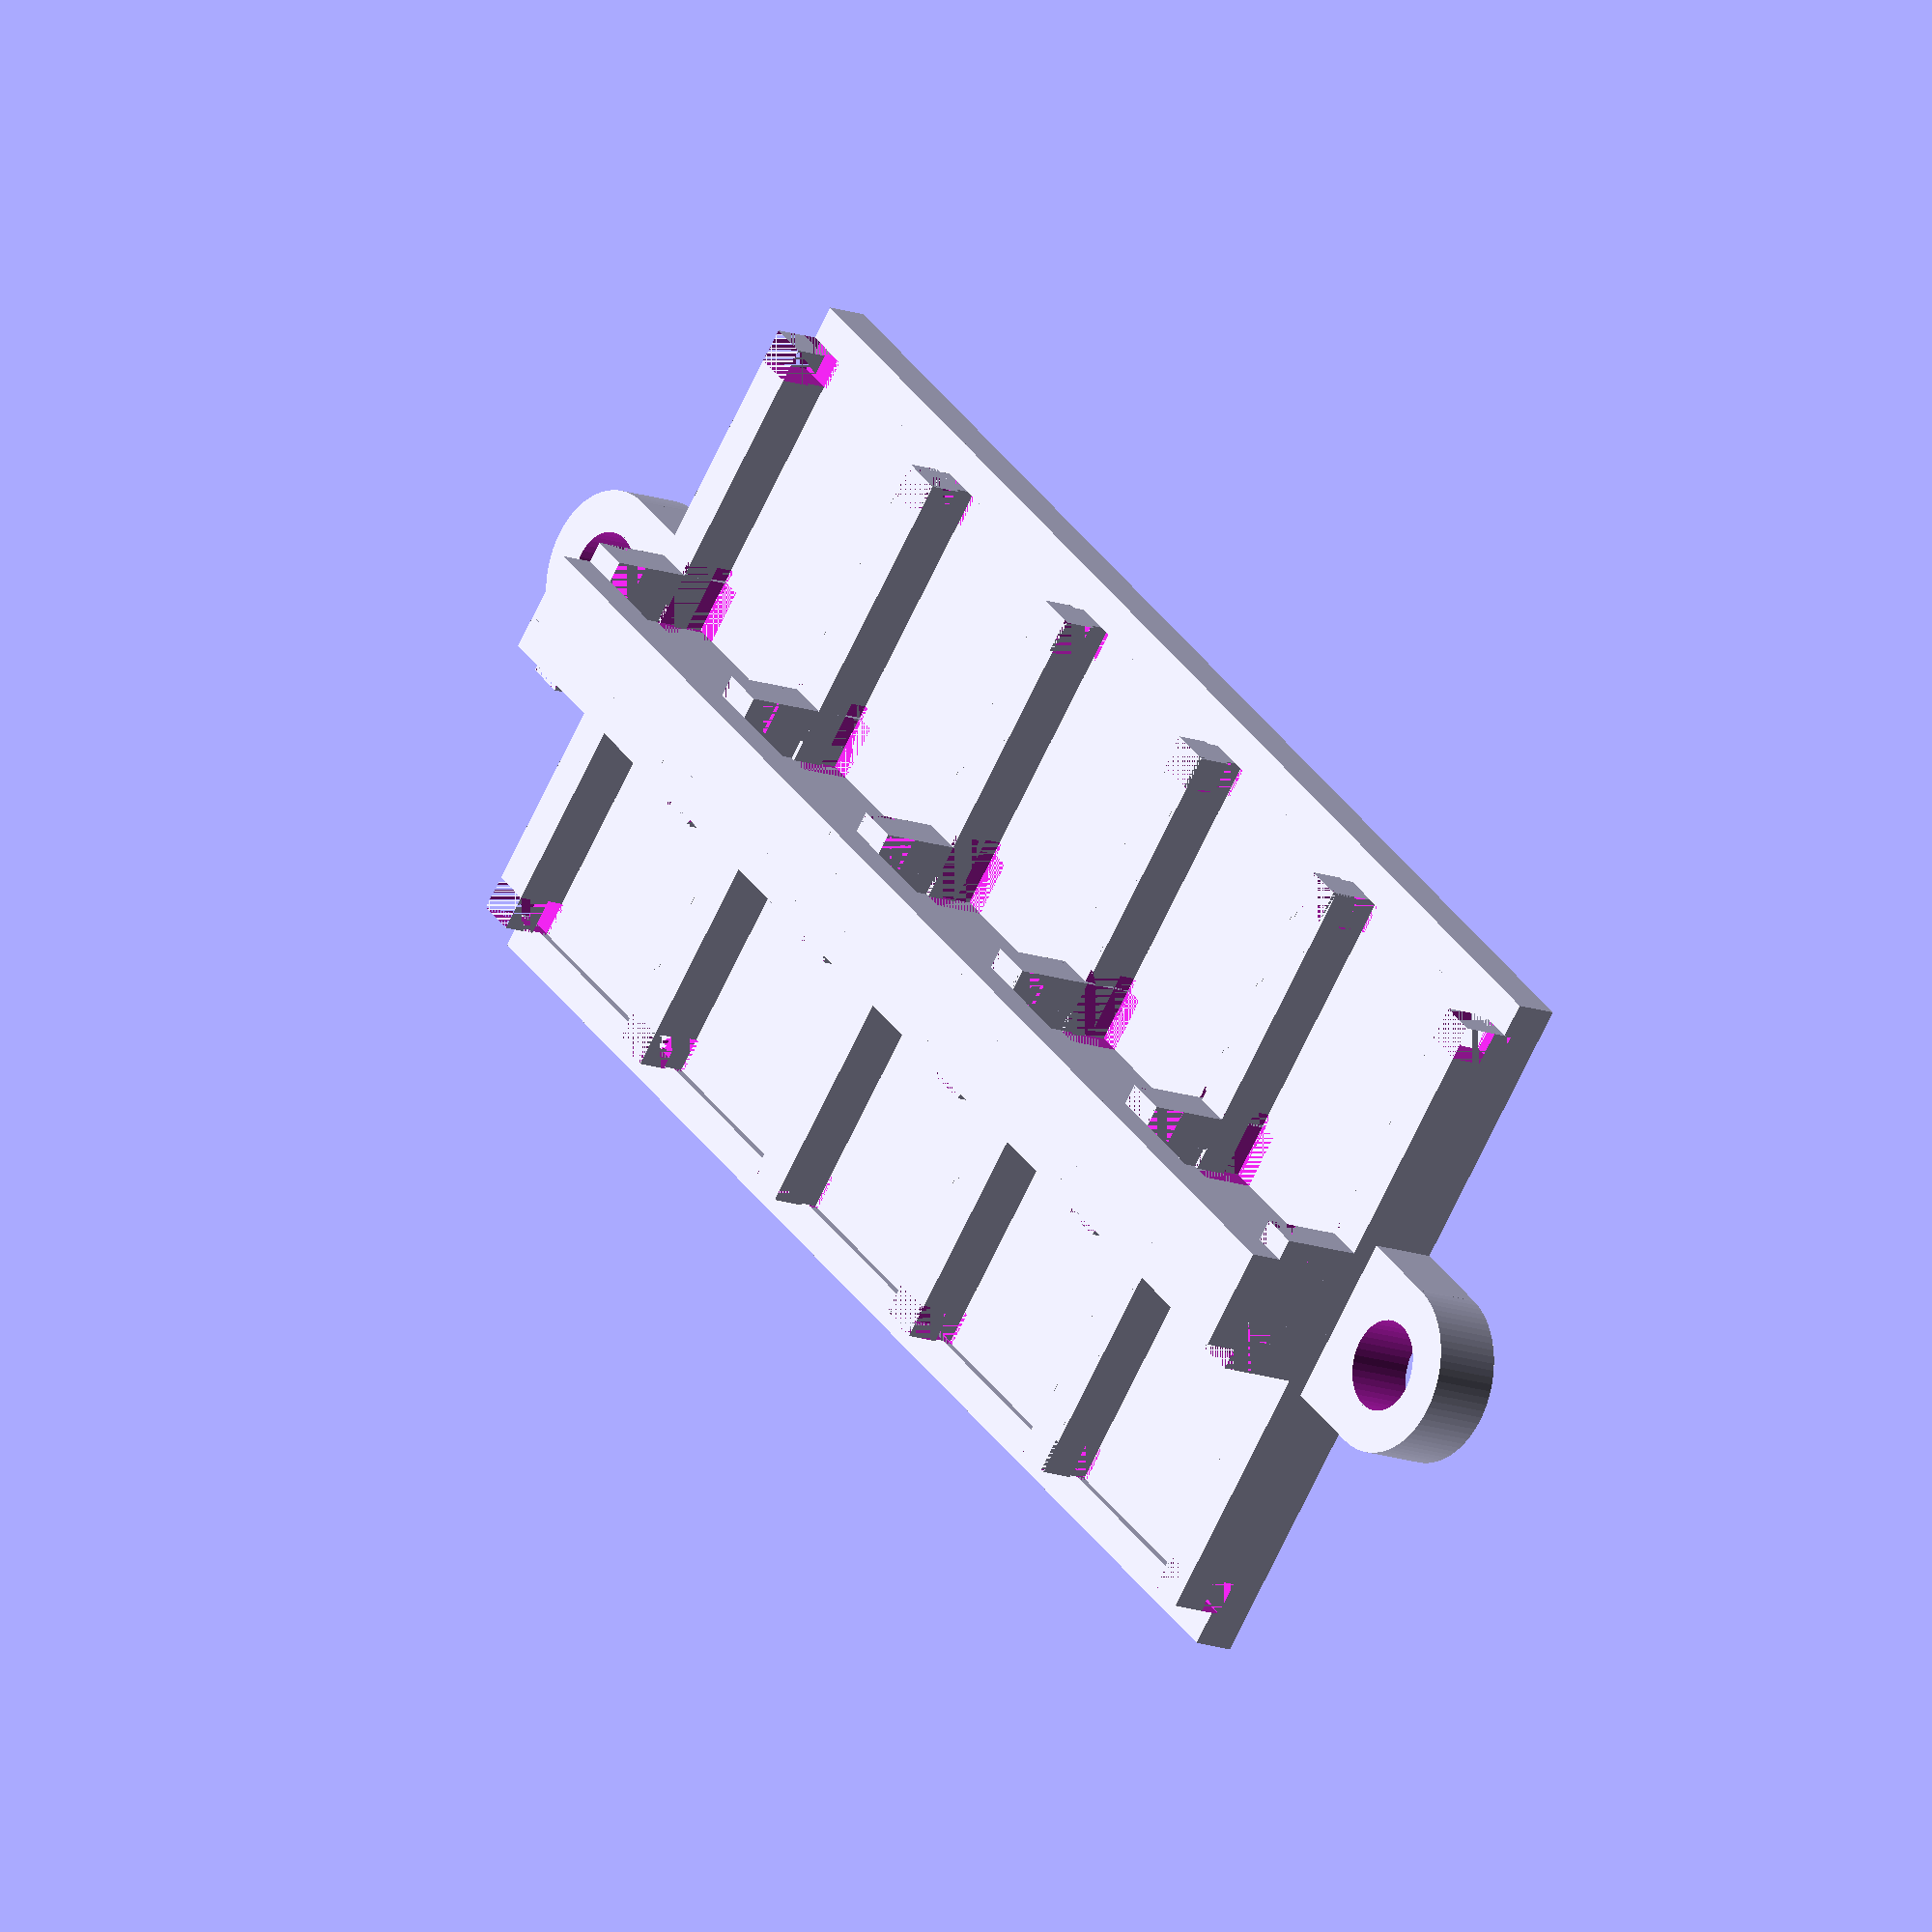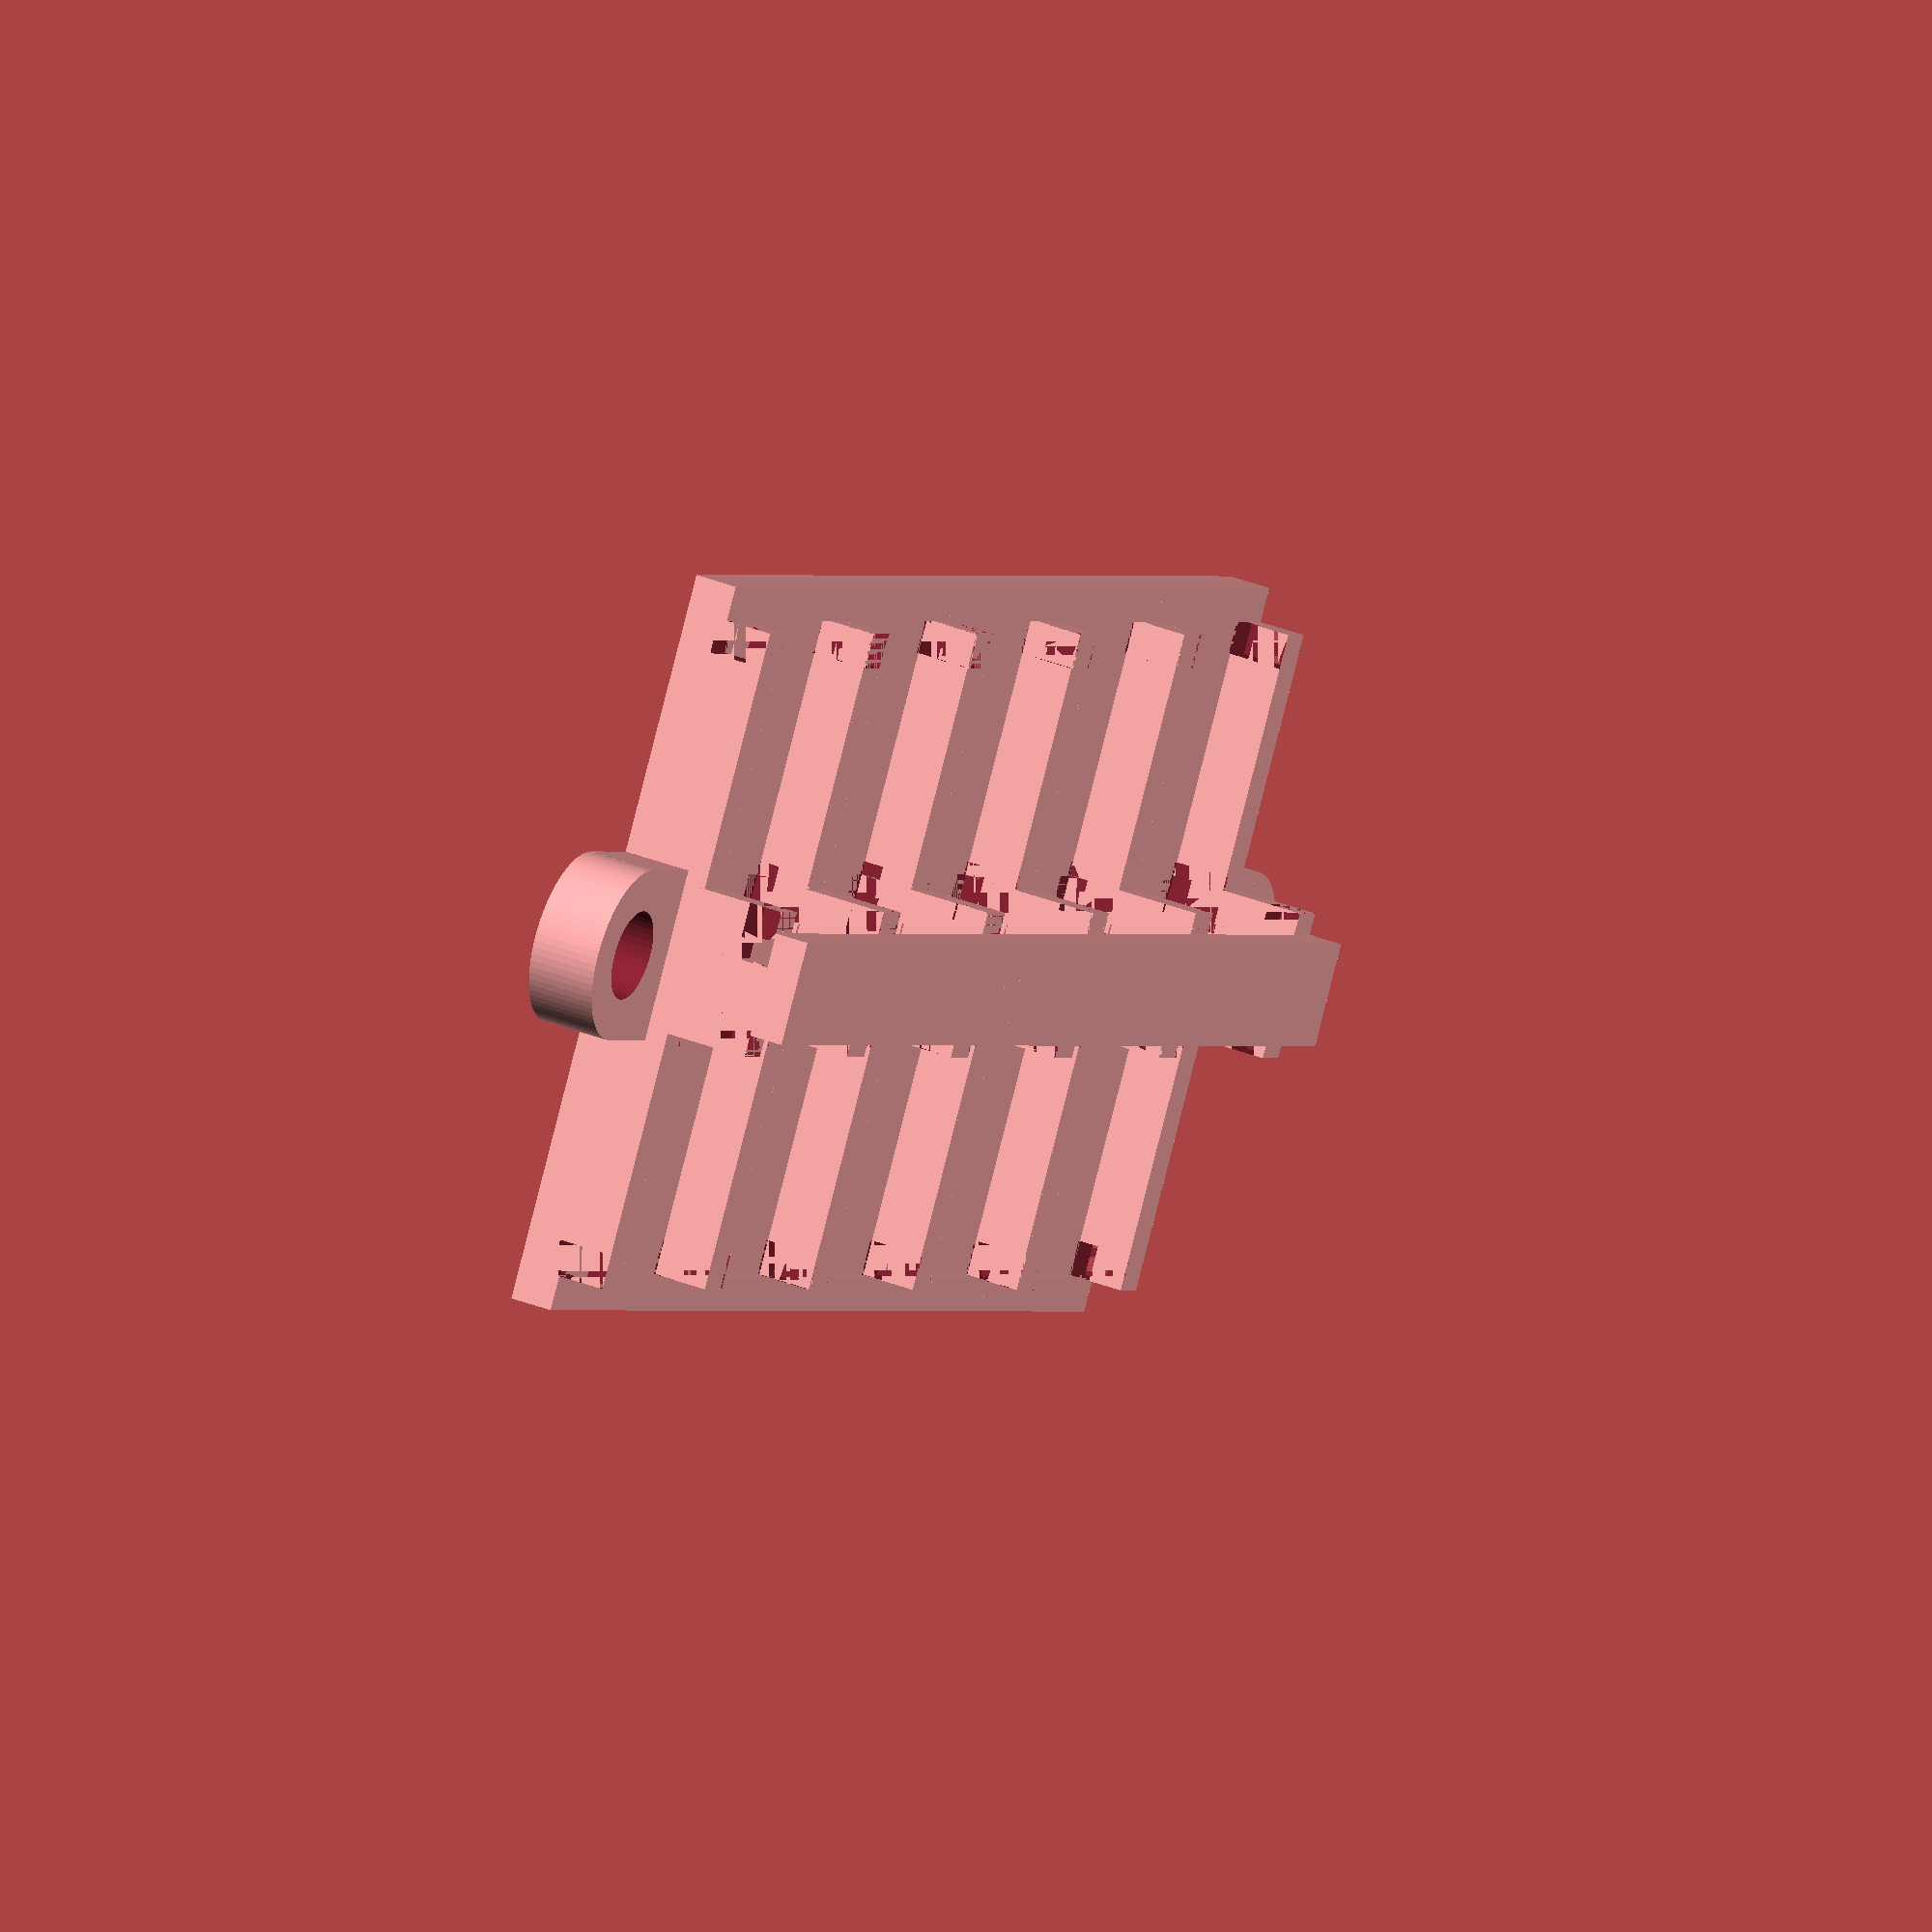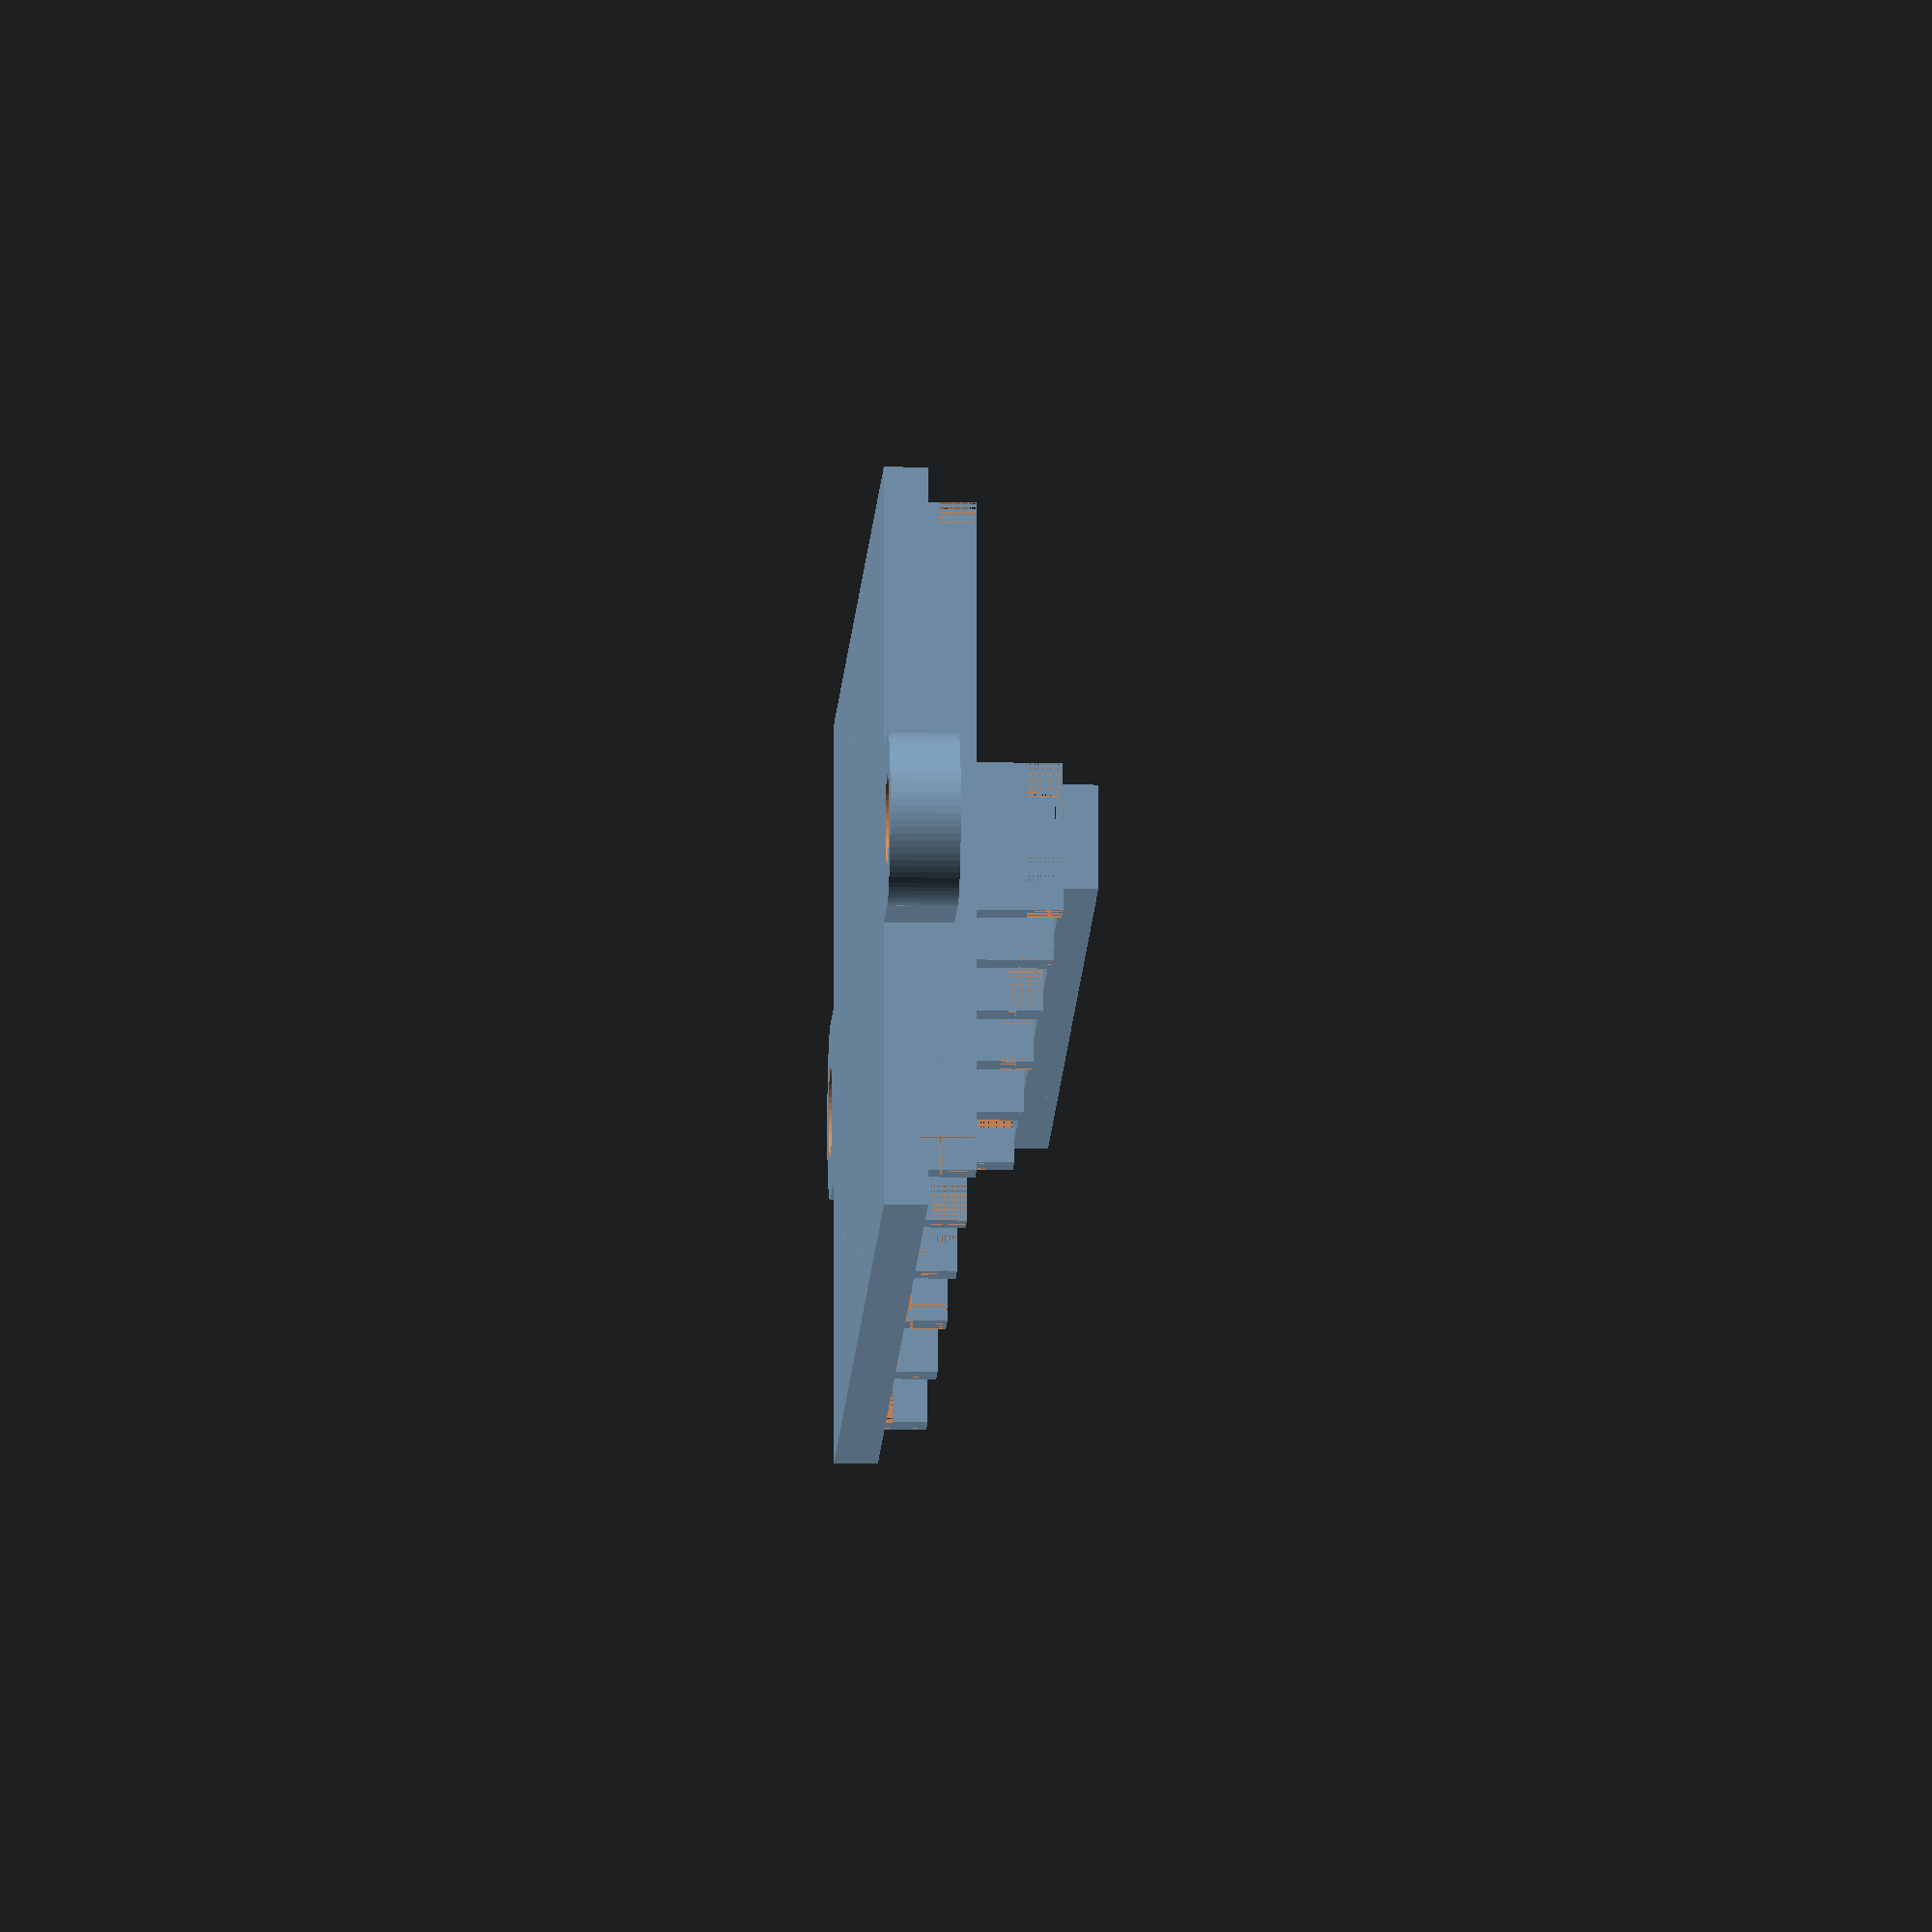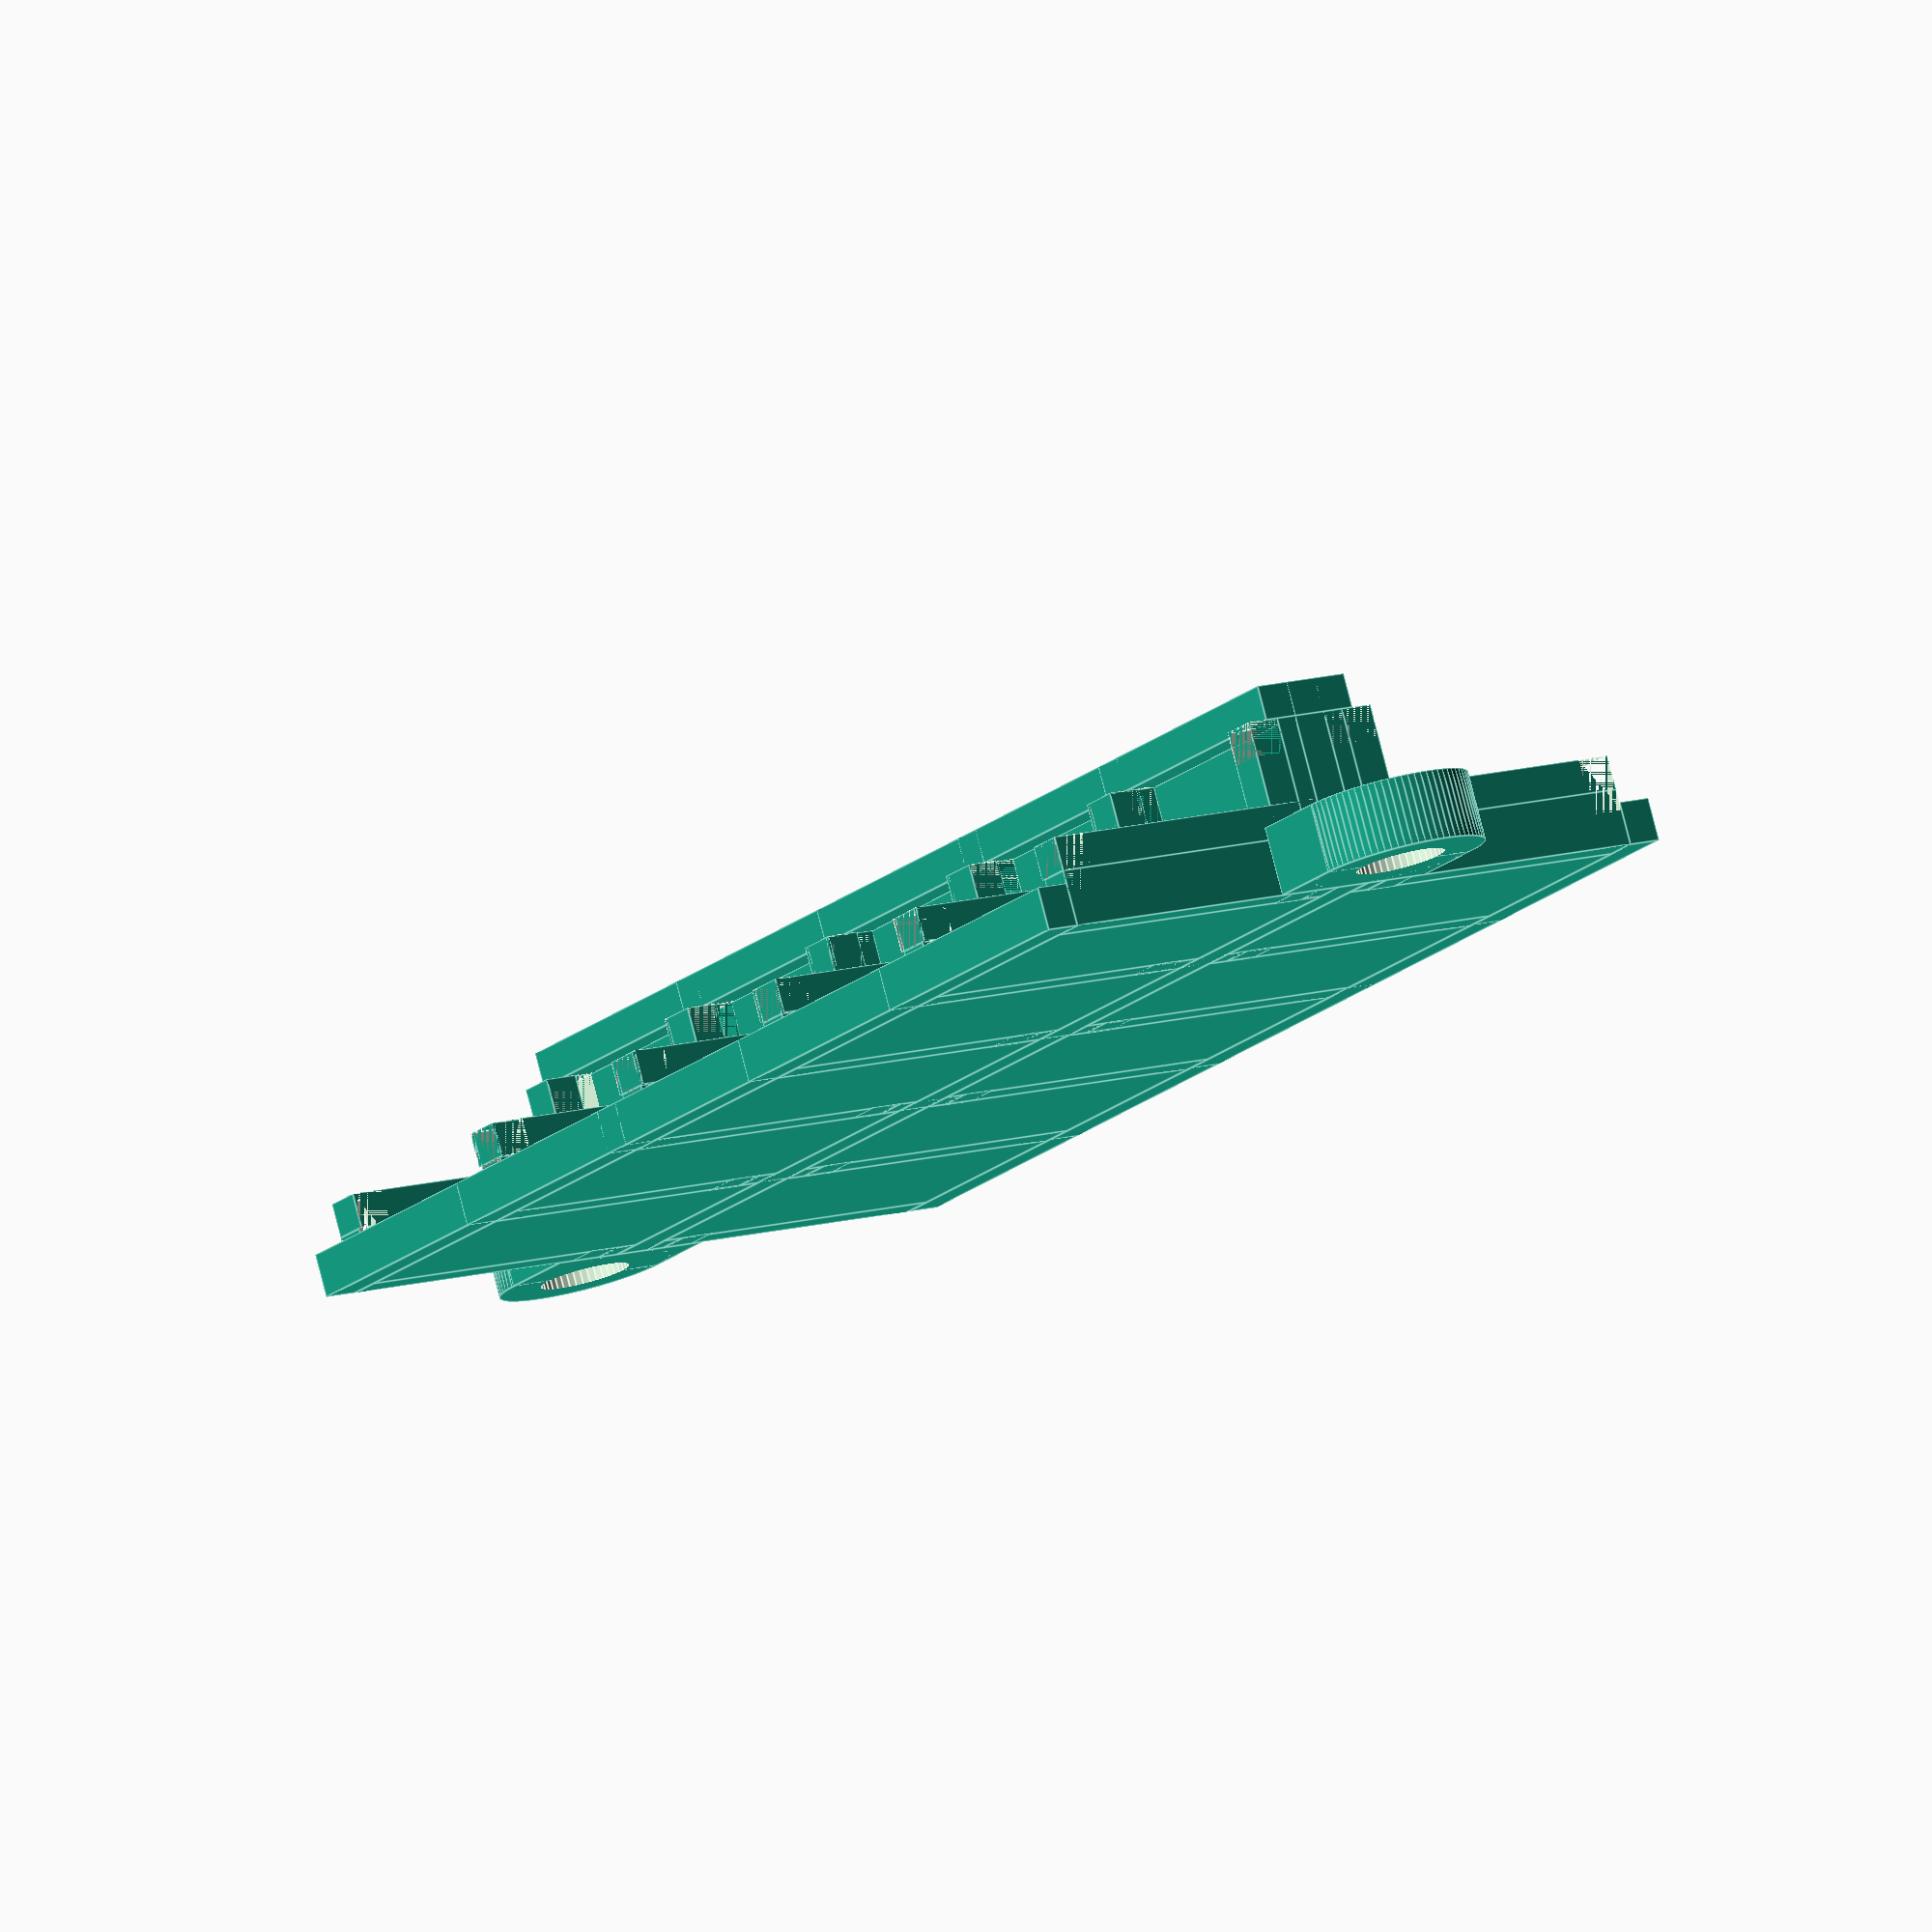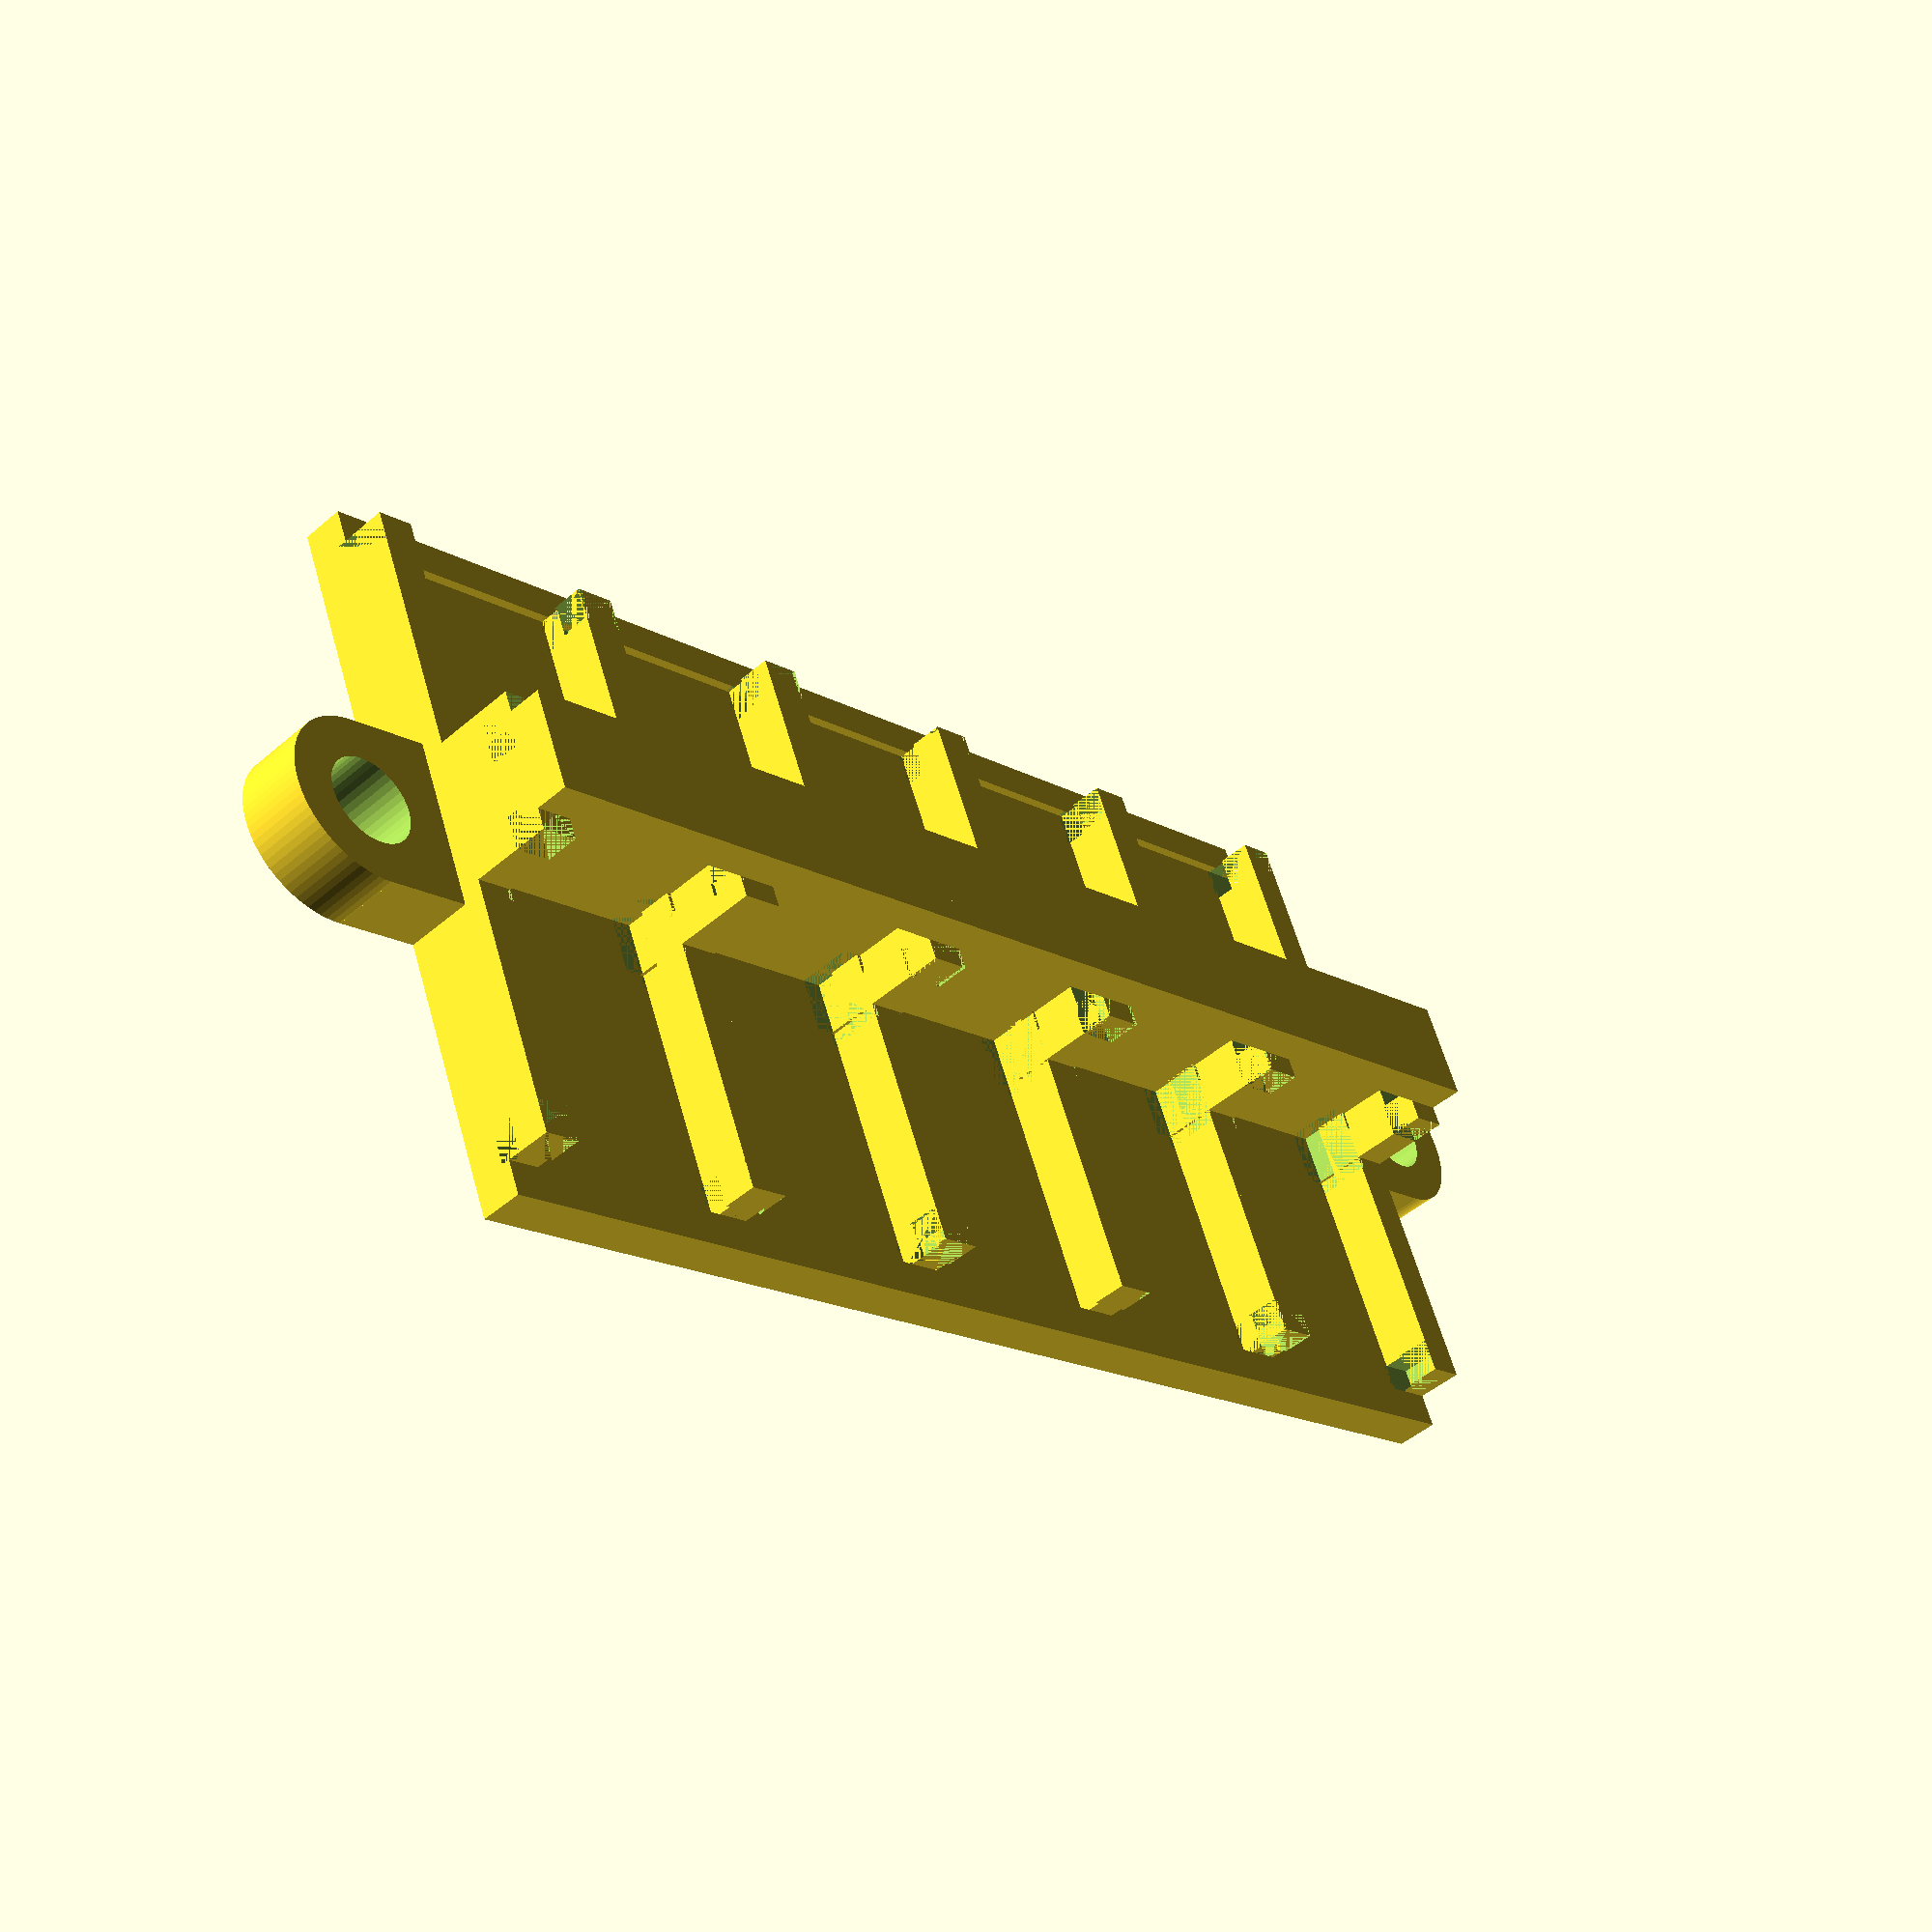
<openscad>
// ////////////////////////////////////////////////
//
// WAGO 221 mount
//
// Creates a single row or double row set of 221 blocks
// with mounting tabs/ears at either end.
//
// Created - 2017/01/01 by Joo Chung
//
// ////////////////////////////////////////////////

// ////////////////////////////////////////////////
// vector of blocks. each element specifies the number of conductors for that block
// EDIT THIS
blocks = [ 2, 2, 2, 2, 2 ]; // a single 5 conductor blocks
// blocks = [5, 3, 2]; // a set of 5 conductor, 3 conductor, 2 conductor blocks
// blocks = [5, 5, 5]; // a set of three 5 conductor blocks
// blocks = [2]; // a single 2 conductor block
// blocks = [3]; // a single 3 conductor block

// ////////////////////////////////////////////////
// Mirror the mount, stand it up, and put tabs on bottom.
// 0 - no mirror, 1 - mirror, rotate so its standing up, and reposition tabs
// 2 - mirror, rotate so that they are laying flat, and reposition tabs.
// EDIT THIS
mirror = 2;

// ////////////////////////////////////////////////
// Tabs - include or exclude mounting tabs
// EDIT THIS: 0 - no tabs, 1 - tabs
tabs = 1;
// EDIT THIS: radius of hole in tab
tabradius = 2.6;
// EDIT THIS: thickness of tab
tabheight = 4;
// EDIT THIS: Set width and length of the tab. (tab is basically a square)
tabwidth = 10;

// ////////////////////////////////////////////////
// Block dimensions in mm -- DO NOT EDIT
conwidth = 5.6; // width of a single conductor
// DO NOT EDIT
border = 1.75; // block transparent plastic border
// DO NOT EDIT
blockdepth = 18.25;
// DO NOT EDIT
fudge = 0.2;

// ////////////////////////////////////////////////
// OpenSCAD special variables -- DO NOT EDIT
$fa = 1;
// DO NOT EDIT
$fs = 0.4;

// ////////////////////////////////////////////////
// Functions
function bw(x) = conwidth * x + border + fudge; // block width
function mw(i, n) = (i == 0 ? bw(blocks[i]) + 2 + mw(i + 1, n)
                            : (i < n ? bw(blocks[i]) + 2 + mw(i + 1, n) : 0)); // mount width (index, max index)

// ////////////////////////////////////////////////
// Modules
module tab(width, hole, thickness)
{
    difference()
    {
        union()
        {
            cylinder(thickness, width / 2, width / 2, true);
            translate([ width / 4, 0, 0 ]) cube([ width / 2, width, thickness ], true);
        }
        cylinder(width, hole, hole, true);
    }
}

module shoulder(depth)
{
    difference()
    {
        union()
        {
            cube([ 2, blockdepth, 3.25 ], false);
            translate([ 0, 0, 3.25 ]) cube([ 2.25, blockdepth, 2 ], false);
        }
        translate([ 0, 0, 2 ]) cube([ 2.25, 2, 3.25 ], false);
        translate([ 2, blockdepth - 4, 2 ]) cube([ 0.25, 4, 3.25 ], false);
    }
}

module backshoulder(height)
{
    difference()
    {
        union()
        {
            translate([ 0, 2, 0 ]) cube([ 2, 1.25, 10.15 ]);
            cube([ 2.25, 2, 10.15 ]);
        }
        translate([ 0, 0, 10.15 - 2 ]) cube([ 2.25, 3.25, 2 ]);
        translate([ 2, 0, 2 ]) cube([ 1.25, 3.25, 3.25 ]);
    }
}

// WAGO 221 block
module block(nconn)
{
    blockwidth = bw(nconn);

    // base
    translate([ 2, 2, 0 ]) cube([ blockwidth, blockdepth, 2 ], false);

    // back headboard
    translate([ 0, blockdepth + 2, 0 ]) cube([ blockwidth + 4, 2, 10.15 ], false);

    // back lip
    translate([ 0, blockdepth, 10.15 ]) cube([ blockwidth + 4, 4, 2 ], false);

    // front lip
    translate([ 0, 0, 0 ]) cube([ blockwidth + 4, 2, 2.5 ], false);

    // left shoulder and right shoulders
    translate([ 0, 2, 0 ]) shoulder();
    translate([ blockwidth + 4, 2, 0 ]) mirror([ 1, 0, 0 ]) shoulder();

    // back left and shoulder
    translate([ 0, blockdepth - 1.25, 0 ]) backshoulder();
    translate([ blockwidth + 4, blockdepth - 1.25, 0 ]) mirror([ 1, 0, 0 ]) backshoulder();
}

// ////////////////////////////////////////////////
// MAIN BODY

mountwidth = mw(0, len(blocks));
if (mirror == 0)
{ // No mirror. Single row of blocks
    // create array of blocks
    for (i = [0:len(blocks) - 1])
    {
        offset = (i == 0) ? tabwidth : tabwidth + mw(0, i);
        translate([ offset, 0, 0 ]) block(blocks[i]);
    }

    // left and right tabs
    if (tabs == 1)
    {
        translate([ tabwidth / 2, (blockdepth + 4) / 2, tabheight / 2 ]) tab(tabwidth, tabradius, tabheight);
        translate([ mountwidth + 2 + tabwidth + tabwidth / 2, (blockdepth + 4) / 2, tabheight / 2 ]) mirror([ 1, 0, 0 ])
            tab(tabwidth, tabradius, tabheight);
    }
}
else if (mirror == 1)
{ // Mirrored. two rows of blocks, back to back.
    // Row #1. Stand up on headboard.
    rotate([ -90, 0, 0 ]) for (i = [0:len(blocks) - 1])
    {
        offset = (i == 0) ? tabwidth : tabwidth + mw(0, i);
        translate([ offset, 0, -1 ]) block(blocks[i]);
    }

    // Row #2. Opposite rotation. Stand up on headbord
    rotate([ 90, 0, 0 ]) mirror([ 0, 1, 0 ]) for (i = [0:len(blocks) - 1])
    {
        offset = (i == 0) ? tabwidth : tabwidth + mw(0, i);
        translate([ offset, 0, -1 ]) block(blocks[i]);
    }

    // left and right tabs
    if (tabs == 1)
    {
        translate([ tabwidth / 2, 0, -blockdepth - tabheight / 2 ]) tab(tabwidth, tabradius, tabheight);
        translate([ mountwidth + 2 + tabwidth + tabwidth / 2, 0, -blockdepth - tabheight / 2 ]) mirror([ 1, 0, 0 ])
            tab(tabwidth, tabradius, tabheight);
    }
}
else if (mirror == 2)
{
    // Row #1.
    for (i = [0:len(blocks) - 1])
    {
        offset = (i == 0) ? tabwidth : tabwidth + mw(0, i);
        translate([ offset, -blockdepth - 6, -1 ]) block(blocks[i]);
    }

    // Row #2. Flip
    mirror([ 0, 1, 0 ]) for (i = [0:len(blocks) - 1])
    {
        offset = (i == 0) ? tabwidth : tabwidth + mw(0, i);
        translate([ offset, -blockdepth, -1 ]) block(blocks[i]);
    }

    // left and right tabs
    if (tabs == 1)
    {
        translate([ tabwidth / 2, -3, (tabheight - 2) / 2 ]) tab(tabwidth, tabradius, tabheight);
        translate([ mountwidth + 2 + tabwidth + tabwidth / 2, -3, (tabheight - 2) / 2 ]) mirror([ 1, 0, 0 ])
            tab(tabwidth, tabradius, tabheight);
    }
}
</openscad>
<views>
elev=192.8 azim=220.6 roll=131.4 proj=o view=wireframe
elev=324.5 azim=212.4 roll=297.4 proj=o view=wireframe
elev=190.4 azim=0.5 roll=272.1 proj=o view=solid
elev=279.2 azim=237.1 roll=165.6 proj=o view=edges
elev=226.7 azim=157.3 roll=225.5 proj=p view=solid
</views>
